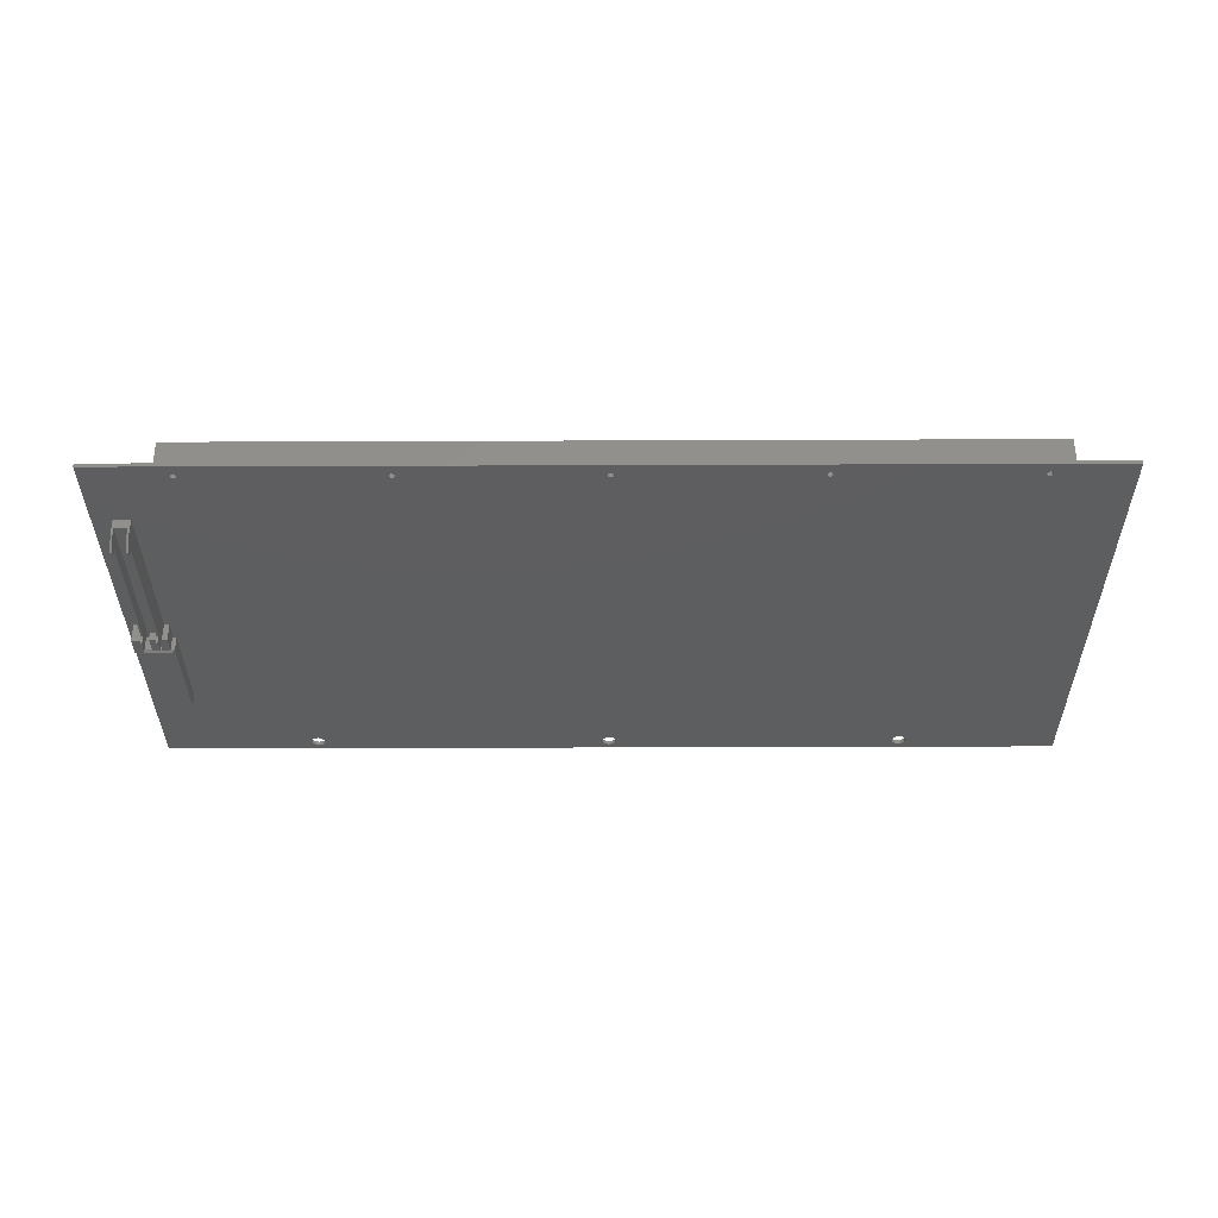
<metadata>
{"format":"stl","ext":"stl","renderer":"f3d","projection":"perspective","resolution":1024,"background":"white","views":[{"elev":-35.0,"azim":0.3,"up":"+Z"}]}
</metadata>
<code>
# stl→obj: 476 verts, 980 faces
v 9.992 122.3 0
v 12 123 0
v 18.49 122.3 0
v 12 132 0
v 16 123 0
v 17 123 0
v 17 132 0
v 21 123 0
v 18.49 38.32 0
v 3.5 132.5 0
v 4.5 134.5 0
v 8 132.5 0
v 4.5 187 0
v 22.5 134.5 0
v 8 122.5 0
v 16 132 0
v 21 132 0
v 0 240 0
v 0 0 0
v 79.25 236 0
v 80.09 236.4 0
v 81 236.5 0
v 473 240 0
v 78.53 235.5 0
v 22.5 187 0
v 77.97 234.8 0
v 77.62 233.9 0
v 41.55 7.388 0
v 41.5 7 0
v 41.7 7.75 0
v 41.94 8.061 0
v 42.25 8.299 0
v 42.61 8.449 0
v 43 8.5 0
v 43.39 8.449 0
v 43.75 8.299 0
v 44.06 8.061 0
v 44.3 7.75 0
v 44.45 7.388 0
v 44.5 7 0
v 77.5 233 0
v 81.91 236.4 0
v 82.75 236 0
v 83.47 235.5 0
v 84.03 234.8 0
v 236 236.5 0
v 84.38 233.9 0
v 84.5 233 0
v 235.1 236.4 0
v 234.2 236 0
v 233.5 235.5 0
v 233 234.8 0
v 232.6 233.9 0
v 139.1 7.388 0
v 139 7 0
v 139.2 7.75 0
v 139.4 8.061 0
v 139.7 8.299 0
v 140.1 8.449 0
v 140.5 8.5 0
v 140.9 8.449 0
v 141.2 8.299 0
v 141.6 8.061 0
v 141.8 7.75 0
v 141.9 7.388 0
v 142 7 0
v 232.5 233 0
v 236.9 236.4 0
v 237.7 236 0
v 238.5 235.5 0
v 239 234.8 0
v 239.4 233.9 0
v 239.5 233 0
v 390 236.5 0
v 389.1 236.4 0
v 388.2 236 0
v 387.5 235.5 0
v 387 234.8 0
v 239.5 7 0
v 386.6 233.9 0
v 334.1 7.388 0
v 334 7 0
v 334.2 7.75 0
v 334.4 8.061 0
v 334.7 8.299 0
v 335.1 8.449 0
v 335.5 8.5 0
v 335.9 8.449 0
v 336.2 8.299 0
v 336.6 8.061 0
v 336.8 7.75 0
v 336.9 7.388 0
v 337 7 0
v 386.5 233 0
v 390.9 236.4 0
v 391.7 236 0
v 392.5 235.5 0
v 393 234.8 0
v 393.4 233.9 0
v 393.5 233 0
v 431.5 7.164 0
v 431.6 7.544 0
v 431.8 7.888 0
v 432.1 8.17 0
v 432.4 8.373 0
v 432.8 8.483 0
v 433.2 8.491 0
v 433.5 8.398 0
v 433.9 8.209 0
v 434.2 7.938 0
v 434.4 7.603 0
v 434.5 7.227 0
v 434.5 6.836 0
v 43 5.5 0
v 473 0 0
v 42.61 5.551 0
v 42.25 5.701 0
v 41.94 5.939 0
v 9.992 38.32 0
v 3.5 122.5 0
v 41.7 6.25 0
v 41.55 6.612 0
v 43.39 5.551 0
v 43.75 5.701 0
v 44.06 5.939 0
v 44.3 6.25 0
v 44.45 6.612 0
v 140.5 5.5 0
v 140.1 5.551 0
v 139.7 5.701 0
v 139.4 5.939 0
v 139.2 6.25 0
v 139.1 6.612 0
v 77.62 232.1 0
v 77.97 231.2 0
v 78.53 230.5 0
v 79.25 230 0
v 80.09 229.6 0
v 81 229.5 0
v 81.91 229.6 0
v 82.75 230 0
v 83.47 230.5 0
v 84.03 231.2 0
v 84.38 232.1 0
v 140.9 5.551 0
v 141.2 5.701 0
v 141.6 5.939 0
v 141.8 6.25 0
v 141.9 6.612 0
v 238 5.5 0
v 237.6 5.551 0
v 237.2 5.701 0
v 236.9 5.939 0
v 236.7 6.25 0
v 236.6 6.612 0
v 236.5 7 0
v 232.6 232.1 0
v 233 231.2 0
v 233.5 230.5 0
v 234.2 230 0
v 235.1 229.6 0
v 236 229.5 0
v 238.4 5.551 0
v 238.7 5.701 0
v 239.1 5.939 0
v 239.3 6.25 0
v 239.4 6.612 0
v 335.5 5.5 0
v 335.1 5.551 0
v 334.7 5.701 0
v 334.4 5.939 0
v 334.2 6.25 0
v 334.1 6.612 0
v 335.9 5.551 0
v 336.2 5.701 0
v 336.6 5.939 0
v 336.8 6.25 0
v 336.9 6.612 0
v 432.8 5.509 0
v 432.5 5.602 0
v 432.1 5.791 0
v 431.8 6.062 0
v 431.6 6.397 0
v 431.5 6.773 0
v 386.6 232.1 0
v 387 231.2 0
v 387.5 230.5 0
v 388.2 230 0
v 389.1 229.6 0
v 390 229.5 0
v 390.9 229.6 0
v 391.7 230 0
v 392.5 230.5 0
v 393 231.2 0
v 393.4 232.1 0
v 433.2 5.517 0
v 433.6 5.627 0
v 433.9 5.83 0
v 434.2 6.112 0
v 434.4 6.456 0
v 236.9 229.6 0
v 236.6 7.388 0
v 236.7 7.75 0
v 236.9 8.061 0
v 237.7 230 0
v 237.2 8.299 0
v 237.6 8.449 0
v 238 8.5 0
v 238.5 230.5 0
v 238.4 8.449 0
v 238.7 8.299 0
v 239 231.2 0
v 239.1 8.061 0
v 239.4 232.1 0
v 239.3 7.75 0
v 239.4 7.388 0
v 0 240 2
v 0 0 2
v 473 240 2
v 473 0 2
v 449 18 29
v 30 217 29
v 30 18 29
v 449 217 29
v 449 217 2
v 449 18 2
v 30 217 2
v 30 18 2
v 9.992 122.3 -8
v 10.99 118.3 -16
v 9.992 118.3 -16
v 10.99 122.3 -8
v 17.49 38.32 -8
v 18.49 38.32 -8
v 17.49 38.32 -5
v 10.99 38.32 -5
v 9.992 38.32 -8
v 10.99 38.32 -8
v 9.992 45.32 -12
v 9.992 42.32 -16
v 9.992 115.3 -12
v 9.992 115.3 -16
v 9.992 45.32 -16
v 10.99 122.3 -5
v 17.49 122.3 -5
v 18.49 122.3 -8
v 17.49 122.3 -8
v 18.49 118.3 -16
v 18.49 115.3 -12
v 18.49 115.3 -16
v 18.49 42.32 -16
v 18.49 45.32 -12
v 18.49 45.32 -16
v 10.99 42.32 -16
v 10.99 45.32 -16
v 17.49 115.3 -16
v 17.49 118.3 -16
v 17.49 115.3 -12
v 10.99 115.3 -12
v 10.99 115.3 -16
v 17.49 42.32 -16
v 17.49 45.32 -16
v 17.49 45.32 -12
v 10.99 45.32 -12
v 22.5 187 -7
v 4.5 187 -7
v 4.5 134.5 -7
v 22.5 134.5 -7
v 21.5 135.5 -8
v 21.5 186 -8
v 5.5 135.5 -8
v 5.5 186 -8
v 21 132 -9
v 17 123 -9
v 17 132 -9
v 21 123 -9
v 16 132 -9
v 12 123 -9
v 12 132 -9
v 16 123 -9
v 8 132.5 -10
v 3.5 122.5 -10
v 3.5 132.5 -10
v 8 122.5 -10
v 77.62 232.1 2
v 77.5 233 2
v 77.97 231.2 2
v 78.53 230.5 2
v 79.25 230 2
v 80.09 229.6 2
v 81 229.5 2
v 81.91 229.6 2
v 82.75 230 2
v 83.47 230.5 2
v 84.03 231.2 2
v 84.38 232.1 2
v 84.5 233 2
v 236 229.5 2
v 235.1 229.6 2
v 234.2 230 2
v 233.5 230.5 2
v 233 231.2 2
v 232.6 232.1 2
v 232.5 233 2
v 236.9 229.6 2
v 237.7 230 2
v 238.5 230.5 2
v 239 231.2 2
v 239.4 232.1 2
v 239.5 233 2
v 389.1 229.6 2
v 388.2 230 2
v 387.5 230.5 2
v 387 231.2 2
v 386.6 232.1 2
v 386.5 233 2
v 390 229.5 2
v 390.9 229.6 2
v 391.7 230 2
v 392.5 230.5 2
v 393 231.2 2
v 393.4 232.1 2
v 393.5 233 2
v 41.94 5.939 2
v 42.25 5.701 2
v 42.61 5.551 2
v 43 5.5 2
v 41.7 6.25 2
v 41.55 6.612 2
v 41.5 7 2
v 43.39 5.551 2
v 43.75 5.701 2
v 44.06 5.939 2
v 44.3 6.25 2
v 44.45 6.612 2
v 44.5 7 2
v 140.5 5.5 2
v 140.1 5.551 2
v 139.7 5.701 2
v 139.4 5.939 2
v 139.2 6.25 2
v 139.1 6.612 2
v 139 7 2
v 140.9 5.551 2
v 141.2 5.701 2
v 141.6 5.939 2
v 141.8 6.25 2
v 141.9 6.612 2
v 142 7 2
v 238 5.5 2
v 237.6 5.551 2
v 237.2 5.701 2
v 236.9 5.939 2
v 236.7 6.25 2
v 236.6 6.612 2
v 236.5 7 2
v 238.4 5.551 2
v 238.7 5.701 2
v 239.1 5.939 2
v 239.3 6.25 2
v 239.4 6.612 2
v 239.5 7 2
v 335.5 5.5 2
v 335.1 5.551 2
v 334.7 5.701 2
v 334.4 5.939 2
v 334.2 6.25 2
v 334.1 6.612 2
v 334 7 2
v 335.9 5.551 2
v 336.2 5.701 2
v 336.6 5.939 2
v 336.8 6.25 2
v 336.9 6.612 2
v 337 7 2
v 432.8 5.509 2
v 432.5 5.602 2
v 432.1 5.791 2
v 431.8 6.062 2
v 431.6 6.397 2
v 431.5 6.773 2
v 431.5 7.164 2
v 433.2 5.517 2
v 433.6 5.627 2
v 433.9 5.83 2
v 434.2 6.112 2
v 434.4 6.456 2
v 434.5 6.836 2
v 81 236.5 2
v 80.09 236.4 2
v 79.25 236 2
v 78.53 235.5 2
v 77.97 234.8 2
v 77.62 233.9 2
v 81.91 236.4 2
v 82.75 236 2
v 83.47 235.5 2
v 84.03 234.8 2
v 236 236.5 2
v 84.38 233.9 2
v 235.1 236.4 2
v 234.2 236 2
v 233.5 235.5 2
v 233 234.8 2
v 232.6 233.9 2
v 236.9 236.4 2
v 237.7 236 2
v 238.5 235.5 2
v 239 234.8 2
v 239.4 233.9 2
v 390 236.5 2
v 389.1 236.4 2
v 388.2 236 2
v 387.5 235.5 2
v 387 234.8 2
v 386.6 233.9 2
v 390.9 236.4 2
v 391.7 236 2
v 392.5 235.5 2
v 393 234.8 2
v 393.4 233.9 2
v 43 8.5 2
v 42.61 8.449 2
v 42.25 8.299 2
v 41.94 8.061 2
v 41.7 7.75 2
v 41.55 7.388 2
v 43.39 8.449 2
v 43.75 8.299 2
v 44.06 8.061 2
v 44.3 7.75 2
v 44.45 7.388 2
v 140.5 8.5 2
v 140.1 8.449 2
v 139.7 8.299 2
v 139.4 8.061 2
v 139.2 7.75 2
v 139.1 7.388 2
v 140.9 8.449 2
v 141.2 8.299 2
v 141.6 8.061 2
v 141.8 7.75 2
v 141.9 7.388 2
v 238 8.5 2
v 237.6 8.449 2
v 237.2 8.299 2
v 236.9 8.061 2
v 236.7 7.75 2
v 236.6 7.388 2
v 238.4 8.449 2
v 238.7 8.299 2
v 239.1 8.061 2
v 239.3 7.75 2
v 239.4 7.388 2
v 335.5 8.5 2
v 335.1 8.449 2
v 334.7 8.299 2
v 334.4 8.061 2
v 334.2 7.75 2
v 334.1 7.388 2
v 335.9 8.449 2
v 336.2 8.299 2
v 336.6 8.061 2
v 336.8 7.75 2
v 336.9 7.388 2
v 432.4 8.373 2
v 432.1 8.17 2
v 431.8 7.888 2
v 431.6 7.544 2
v 432.8 8.483 2
v 433.2 8.491 2
v 433.5 8.398 2
v 433.9 8.209 2
v 434.2 7.938 2
v 434.4 7.603 2
v 434.5 7.227 2
f 1 2 3
f 2 1 4
f 3 2 5
f 3 5 6
f 6 5 7
f 3 6 8
f 3 8 9
f 10 11 12
f 11 10 13
f 12 11 14
f 12 14 4
f 12 4 15
f 15 4 1
f 4 14 16
f 16 14 7
f 16 7 5
f 7 14 17
f 17 14 8
f 18 13 19
f 13 18 20
f 20 18 21
f 21 18 22
f 22 18 23
f 19 13 10
f 13 20 24
f 13 24 25
f 25 24 26
f 25 26 14
f 14 26 27
f 14 27 28
f 14 28 29
f 28 27 30
f 30 27 31
f 31 27 32
f 32 27 33
f 33 27 34
f 34 27 35
f 35 27 36
f 36 27 37
f 37 27 38
f 38 27 39
f 39 27 40
f 40 27 41
f 22 23 42
f 42 23 43
f 43 23 44
f 44 23 45
f 45 23 46
f 45 46 47
f 47 46 48
f 48 46 49
f 48 49 50
f 48 50 51
f 48 51 52
f 48 52 53
f 48 53 54
f 48 54 55
f 54 53 56
f 56 53 57
f 57 53 58
f 58 53 59
f 59 53 60
f 60 53 61
f 61 53 62
f 62 53 63
f 63 53 64
f 64 53 65
f 65 53 66
f 66 53 67
f 46 23 68
f 68 23 69
f 69 23 70
f 70 23 71
f 71 23 72
f 72 23 73
f 73 23 74
f 73 74 75
f 73 75 76
f 73 76 77
f 73 77 78
f 73 78 79
f 79 78 80
f 79 80 81
f 79 81 82
f 81 80 83
f 83 80 84
f 84 80 85
f 85 80 86
f 86 80 87
f 87 80 88
f 88 80 89
f 89 80 90
f 90 80 91
f 91 80 92
f 92 80 93
f 93 80 94
f 74 23 95
f 95 23 96
f 96 23 97
f 97 23 98
f 98 23 99
f 99 23 100
f 100 23 101
f 101 23 102
f 102 23 103
f 103 23 104
f 104 23 105
f 105 23 106
f 106 23 107
f 107 23 108
f 108 23 109
f 109 23 110
f 110 23 111
f 111 23 112
f 112 23 113
f 19 114 115
f 114 19 116
f 116 19 117
f 117 19 118
f 118 19 119
f 119 19 120
f 120 19 10
f 119 120 15
f 119 15 1
f 118 119 121
f 121 119 9
f 121 9 122
f 122 9 8
f 122 8 14
f 122 14 29
f 115 114 123
f 115 123 124
f 115 124 125
f 115 125 126
f 115 126 127
f 115 127 40
f 115 40 128
f 128 40 129
f 129 40 130
f 130 40 131
f 131 40 132
f 132 40 133
f 133 40 134
f 134 40 41
f 133 134 135
f 133 135 136
f 133 136 137
f 133 137 138
f 133 138 139
f 133 139 140
f 133 140 141
f 133 141 142
f 133 142 143
f 133 143 144
f 133 144 48
f 133 48 55
f 115 128 145
f 115 145 146
f 115 146 147
f 115 147 148
f 115 148 149
f 115 149 66
f 115 66 150
f 150 66 151
f 151 66 152
f 152 66 153
f 153 66 154
f 154 66 155
f 155 66 156
f 156 66 67
f 156 67 157
f 156 157 158
f 156 158 159
f 156 159 160
f 156 160 161
f 156 161 162
f 115 150 163
f 115 163 164
f 115 164 165
f 115 165 166
f 115 166 167
f 115 167 79
f 115 79 168
f 168 79 169
f 169 79 170
f 170 79 171
f 171 79 172
f 172 79 173
f 173 79 82
f 115 168 174
f 115 174 175
f 115 175 176
f 115 176 177
f 115 177 178
f 115 178 93
f 115 93 179
f 179 93 180
f 180 93 181
f 181 93 182
f 182 93 183
f 183 93 184
f 184 93 185
f 185 93 94
f 184 185 186
f 184 186 187
f 184 187 188
f 184 188 189
f 184 189 190
f 184 190 191
f 184 191 192
f 184 192 193
f 184 193 194
f 184 194 195
f 184 195 100
f 184 100 101
f 115 179 196
f 115 196 197
f 115 197 198
f 115 198 199
f 115 199 200
f 115 200 113
f 115 113 23
f 201 156 162
f 156 201 202
f 202 201 203
f 203 201 204
f 204 201 205
f 204 205 206
f 206 205 207
f 207 205 208
f 208 205 209
f 208 209 210
f 210 209 211
f 211 209 212
f 211 212 213
f 213 212 214
f 213 214 215
f 215 214 216
f 216 214 73
f 216 73 79
f 217 19 218
f 19 217 18
f 217 23 18
f 23 217 219
f 23 220 115
f 220 23 219
f 220 19 115
f 19 220 218
f 221 222 223
f 222 221 224
f 225 221 226
f 221 225 224
f 222 225 227
f 225 222 224
f 222 228 223
f 228 222 227
f 221 228 226
f 228 221 223
f 229 230 231
f 230 229 232
f 9 233 234
f 233 9 235
f 235 9 236
f 236 237 238
f 237 236 119
f 119 236 9
f 1 237 119
f 237 1 239
f 237 239 240
f 239 1 241
f 241 1 242
f 242 1 231
f 231 1 229
f 243 240 239
f 1 232 229
f 232 1 244
f 245 246 247
f 246 245 3
f 3 245 244
f 3 244 1
f 248 249 250
f 251 9 234
f 9 251 252
f 9 252 3
f 252 251 253
f 3 252 249
f 3 249 248
f 3 248 246
f 238 240 254
f 240 238 237
f 255 240 243
f 240 255 254
f 248 256 257
f 256 248 250
f 249 256 250
f 256 249 258
f 259 242 260
f 242 259 241
f 230 242 231
f 242 230 260
f 247 248 257
f 248 247 246
f 253 261 262
f 261 253 251
f 263 253 262
f 253 263 252
f 239 255 243
f 255 239 264
f 259 239 241
f 239 259 264
f 249 263 258
f 263 249 252
f 234 261 251
f 261 234 233
f 230 259 260
f 254 236 238
f 236 254 264
f 236 264 244
f 264 254 255
f 244 264 259
f 244 259 230
f 244 230 232
f 245 233 235
f 233 245 263
f 233 263 261
f 263 245 258
f 258 245 256
f 256 245 257
f 257 245 247
f 262 261 263
f 245 236 244
f 236 245 235
f 13 265 266
f 265 13 25
f 13 267 11
f 267 13 266
f 265 14 268
f 14 265 25
f 14 267 268
f 267 14 11
f 269 265 268
f 265 269 270
f 270 271 272
f 271 270 269
f 268 271 269
f 271 268 267
f 266 270 272
f 270 266 265
f 272 267 266
f 267 272 271
f 273 274 275
f 274 273 276
f 273 8 276
f 8 273 17
f 8 274 276
f 274 8 6
f 7 274 6
f 274 7 275
f 7 273 275
f 273 7 17
f 277 278 279
f 278 277 280
f 4 278 2
f 278 4 279
f 4 277 279
f 277 4 16
f 277 5 280
f 5 277 16
f 5 278 280
f 278 5 2
f 281 282 283
f 282 281 284
f 10 281 283
f 281 10 12
f 281 15 284
f 15 281 12
f 15 282 284
f 282 15 120
f 10 282 120
f 282 10 283
f 227 285 286
f 285 227 287
f 287 227 288
f 288 227 289
f 289 227 290
f 290 227 291
f 291 227 225
f 291 225 292
f 292 225 293
f 293 225 294
f 294 225 295
f 295 225 296
f 296 225 297
f 297 225 298
f 297 298 299
f 297 299 300
f 297 300 301
f 297 301 302
f 297 302 303
f 297 303 304
f 298 225 305
f 305 225 306
f 306 225 307
f 307 225 308
f 308 225 309
f 309 225 310
f 310 225 311
f 310 311 312
f 310 312 313
f 310 313 314
f 310 314 315
f 310 315 316
f 311 225 317
f 317 225 318
f 318 225 319
f 319 225 320
f 320 225 321
f 321 225 322
f 322 225 323
f 218 228 217
f 228 218 324
f 324 218 325
f 325 218 326
f 326 218 327
f 327 218 220
f 228 324 328
f 228 328 329
f 228 329 330
f 327 220 331
f 331 220 332
f 332 220 333
f 333 220 334
f 334 220 335
f 335 220 336
f 336 220 337
f 336 337 338
f 336 338 339
f 336 339 340
f 336 340 341
f 336 341 342
f 336 342 343
f 337 220 344
f 344 220 345
f 345 220 346
f 346 220 347
f 347 220 348
f 348 220 349
f 349 220 350
f 349 350 351
f 349 351 352
f 349 352 353
f 349 353 354
f 349 354 355
f 349 355 356
f 350 220 357
f 357 220 358
f 358 220 359
f 359 220 360
f 360 220 361
f 361 220 362
f 362 220 363
f 362 363 364
f 362 364 365
f 362 365 366
f 362 366 367
f 362 367 368
f 362 368 369
f 363 220 370
f 370 220 371
f 371 220 372
f 372 220 373
f 373 220 374
f 374 220 375
f 375 220 376
f 375 376 377
f 375 377 378
f 375 378 379
f 375 379 380
f 375 380 381
f 375 381 382
f 376 220 383
f 383 220 384
f 384 220 385
f 385 220 386
f 386 220 387
f 387 220 388
f 388 220 226
f 226 220 225
f 217 389 219
f 389 217 390
f 390 217 227
f 227 217 228
f 390 227 391
f 391 227 392
f 392 227 393
f 393 227 394
f 394 227 286
f 219 389 395
f 219 395 396
f 219 396 397
f 219 397 398
f 219 398 399
f 399 398 400
f 399 400 297
f 399 297 401
f 401 297 402
f 402 297 403
f 403 297 404
f 404 297 405
f 405 297 304
f 219 399 406
f 219 406 407
f 219 407 408
f 219 408 409
f 219 409 410
f 219 410 310
f 219 310 411
f 411 310 412
f 412 310 413
f 413 310 414
f 414 310 415
f 415 310 416
f 416 310 316
f 219 411 417
f 219 417 418
f 219 418 419
f 219 419 420
f 219 420 421
f 219 421 323
f 219 323 225
f 219 225 220
f 228 422 226
f 422 228 423
f 423 228 424
f 424 228 425
f 425 228 426
f 426 228 427
f 427 228 330
f 226 422 428
f 226 428 429
f 226 429 430
f 226 430 431
f 226 431 432
f 226 432 336
f 226 336 433
f 433 336 434
f 434 336 435
f 435 336 436
f 436 336 437
f 437 336 438
f 438 336 343
f 226 433 439
f 226 439 440
f 226 440 441
f 226 441 442
f 226 442 443
f 226 443 349
f 226 349 444
f 444 349 445
f 445 349 446
f 446 349 447
f 447 349 448
f 448 349 449
f 449 349 356
f 226 444 450
f 226 450 451
f 226 451 452
f 226 452 453
f 226 453 454
f 226 454 362
f 226 362 455
f 455 362 456
f 456 362 457
f 457 362 458
f 458 362 459
f 459 362 460
f 460 362 369
f 226 455 461
f 226 461 462
f 226 462 463
f 226 463 464
f 226 464 465
f 226 465 375
f 226 375 466
f 466 375 467
f 467 375 468
f 468 375 469
f 469 375 382
f 226 466 470
f 226 470 471
f 226 471 472
f 226 472 473
f 226 473 474
f 226 474 475
f 226 475 476
f 226 476 388
f 290 139 138
f 139 290 291
f 291 140 139
f 140 291 292
f 292 141 140
f 141 292 293
f 293 142 141
f 142 293 294
f 295 142 294
f 142 295 143
f 296 143 295
f 143 296 144
f 297 144 296
f 144 297 48
f 400 48 297
f 48 400 47
f 398 47 400
f 47 398 45
f 397 45 398
f 45 397 44
f 397 43 44
f 43 397 396
f 396 42 43
f 42 396 395
f 395 22 42
f 22 395 389
f 389 21 22
f 21 389 390
f 390 20 21
f 20 390 391
f 391 24 20
f 24 391 392
f 24 393 26
f 393 24 392
f 26 394 27
f 394 26 393
f 27 286 41
f 286 27 394
f 41 285 134
f 285 41 286
f 134 287 135
f 287 134 285
f 135 288 136
f 288 135 287
f 288 137 136
f 137 288 289
f 289 138 137
f 138 289 290
f 157 302 158
f 302 157 303
f 158 301 159
f 301 158 302
f 301 160 159
f 160 301 300
f 300 161 160
f 161 300 299
f 299 162 161
f 162 299 298
f 298 201 162
f 201 298 305
f 305 205 201
f 205 305 306
f 306 209 205
f 209 306 307
f 308 209 307
f 209 308 212
f 309 212 308
f 212 309 214
f 310 214 309
f 214 310 73
f 410 73 310
f 73 410 72
f 409 72 410
f 72 409 71
f 408 71 409
f 71 408 70
f 408 69 70
f 69 408 407
f 407 68 69
f 68 407 406
f 406 46 68
f 46 406 399
f 399 49 46
f 49 399 401
f 401 50 49
f 50 401 402
f 402 51 50
f 51 402 403
f 51 404 52
f 404 51 403
f 52 405 53
f 405 52 404
f 53 304 67
f 304 53 405
f 67 303 157
f 303 67 304
f 80 316 94
f 316 80 416
f 94 315 185
f 315 94 316
f 185 314 186
f 314 185 315
f 186 313 187
f 313 186 314
f 313 188 187
f 188 313 312
f 312 189 188
f 189 312 311
f 311 190 189
f 190 311 317
f 317 191 190
f 191 317 318
f 318 192 191
f 192 318 319
f 319 193 192
f 193 319 320
f 321 193 320
f 193 321 194
f 322 194 321
f 194 322 195
f 323 195 322
f 195 323 100
f 421 100 323
f 100 421 99
f 420 99 421
f 99 420 98
f 419 98 420
f 98 419 97
f 419 96 97
f 96 419 418
f 418 95 96
f 95 418 417
f 417 74 95
f 74 417 411
f 411 75 74
f 75 411 412
f 412 76 75
f 76 412 413
f 413 77 76
f 77 413 414
f 77 415 78
f 415 77 414
f 78 416 80
f 416 78 415
f 172 366 171
f 366 172 367
f 366 170 171
f 170 366 365
f 365 169 170
f 169 365 364
f 364 168 169
f 168 364 363
f 363 174 168
f 174 363 370
f 370 175 174
f 175 370 371
f 371 176 175
f 176 371 372
f 373 176 372
f 176 373 177
f 374 177 373
f 177 374 178
f 375 178 374
f 178 375 93
f 465 93 375
f 93 465 92
f 464 92 465
f 92 464 91
f 463 91 464
f 91 463 90
f 463 89 90
f 89 463 462
f 462 88 89
f 88 462 461
f 461 87 88
f 87 461 455
f 455 86 87
f 86 455 456
f 456 85 86
f 85 456 457
f 457 84 85
f 84 457 458
f 84 459 83
f 459 84 458
f 83 460 81
f 460 83 459
f 81 369 82
f 369 81 460
f 82 368 173
f 368 82 369
f 173 367 172
f 367 173 368
f 474 109 110
f 109 474 473
f 473 108 109
f 108 473 472
f 472 107 108
f 107 472 471
f 471 106 107
f 106 471 470
f 470 105 106
f 105 470 466
f 466 104 105
f 104 466 467
f 104 468 103
f 468 104 467
f 103 469 102
f 469 103 468
f 102 382 101
f 382 102 469
f 101 381 184
f 381 101 382
f 184 380 183
f 380 184 381
f 183 379 182
f 379 183 380
f 379 181 182
f 181 379 378
f 378 180 181
f 180 378 377
f 377 179 180
f 179 377 376
f 376 196 179
f 196 376 383
f 383 197 196
f 197 383 384
f 384 198 197
f 198 384 385
f 386 198 385
f 198 386 199
f 387 199 386
f 199 387 200
f 388 200 387
f 200 388 113
f 476 113 388
f 113 476 112
f 475 112 476
f 112 475 111
f 474 111 475
f 111 474 110
f 353 152 153
f 152 353 352
f 352 151 152
f 151 352 351
f 351 150 151
f 150 351 350
f 350 163 150
f 163 350 357
f 357 164 163
f 164 357 358
f 358 165 164
f 165 358 359
f 360 165 359
f 165 360 166
f 361 166 360
f 166 361 167
f 362 167 361
f 167 362 79
f 454 79 362
f 79 454 216
f 453 216 454
f 216 453 215
f 452 215 453
f 215 452 213
f 452 211 213
f 211 452 451
f 451 210 211
f 210 451 450
f 450 208 210
f 208 450 444
f 444 207 208
f 207 444 445
f 445 206 207
f 206 445 446
f 446 204 206
f 204 446 447
f 204 448 203
f 448 204 447
f 203 449 202
f 449 203 448
f 202 356 156
f 356 202 449
f 156 355 155
f 355 156 356
f 155 354 154
f 354 155 355
f 154 353 153
f 353 154 354
f 441 62 63
f 62 441 440
f 440 61 62
f 61 440 439
f 439 60 61
f 60 439 433
f 433 59 60
f 59 433 434
f 434 58 59
f 58 434 435
f 435 57 58
f 57 435 436
f 57 437 56
f 437 57 436
f 56 438 54
f 438 56 437
f 54 343 55
f 343 54 438
f 55 342 133
f 342 55 343
f 133 341 132
f 341 133 342
f 132 340 131
f 340 132 341
f 340 130 131
f 130 340 339
f 339 129 130
f 129 339 338
f 338 128 129
f 128 338 337
f 337 145 128
f 145 337 344
f 344 146 145
f 146 344 345
f 345 147 146
f 147 345 346
f 347 147 346
f 147 347 148
f 348 148 347
f 148 348 149
f 349 149 348
f 149 349 66
f 443 66 349
f 66 443 65
f 442 65 443
f 65 442 64
f 441 64 442
f 64 441 63
f 431 39 432
f 39 431 38
f 430 38 431
f 38 430 37
f 430 36 37
f 36 430 429
f 429 35 36
f 35 429 428
f 428 34 35
f 34 428 422
f 422 33 34
f 33 422 423
f 423 32 33
f 32 423 424
f 424 31 32
f 31 424 425
f 31 426 30
f 426 31 425
f 30 427 28
f 427 30 426
f 28 330 29
f 330 28 427
f 29 329 122
f 329 29 330
f 122 328 121
f 328 122 329
f 121 324 118
f 324 121 328
f 324 117 118
f 117 324 325
f 325 116 117
f 116 325 326
f 326 114 116
f 114 326 327
f 327 123 114
f 123 327 331
f 331 124 123
f 124 331 332
f 332 125 124
f 125 332 333
f 334 125 333
f 125 334 126
f 335 126 334
f 126 335 127
f 336 127 335
f 127 336 40
f 432 40 336
f 40 432 39

</code>
